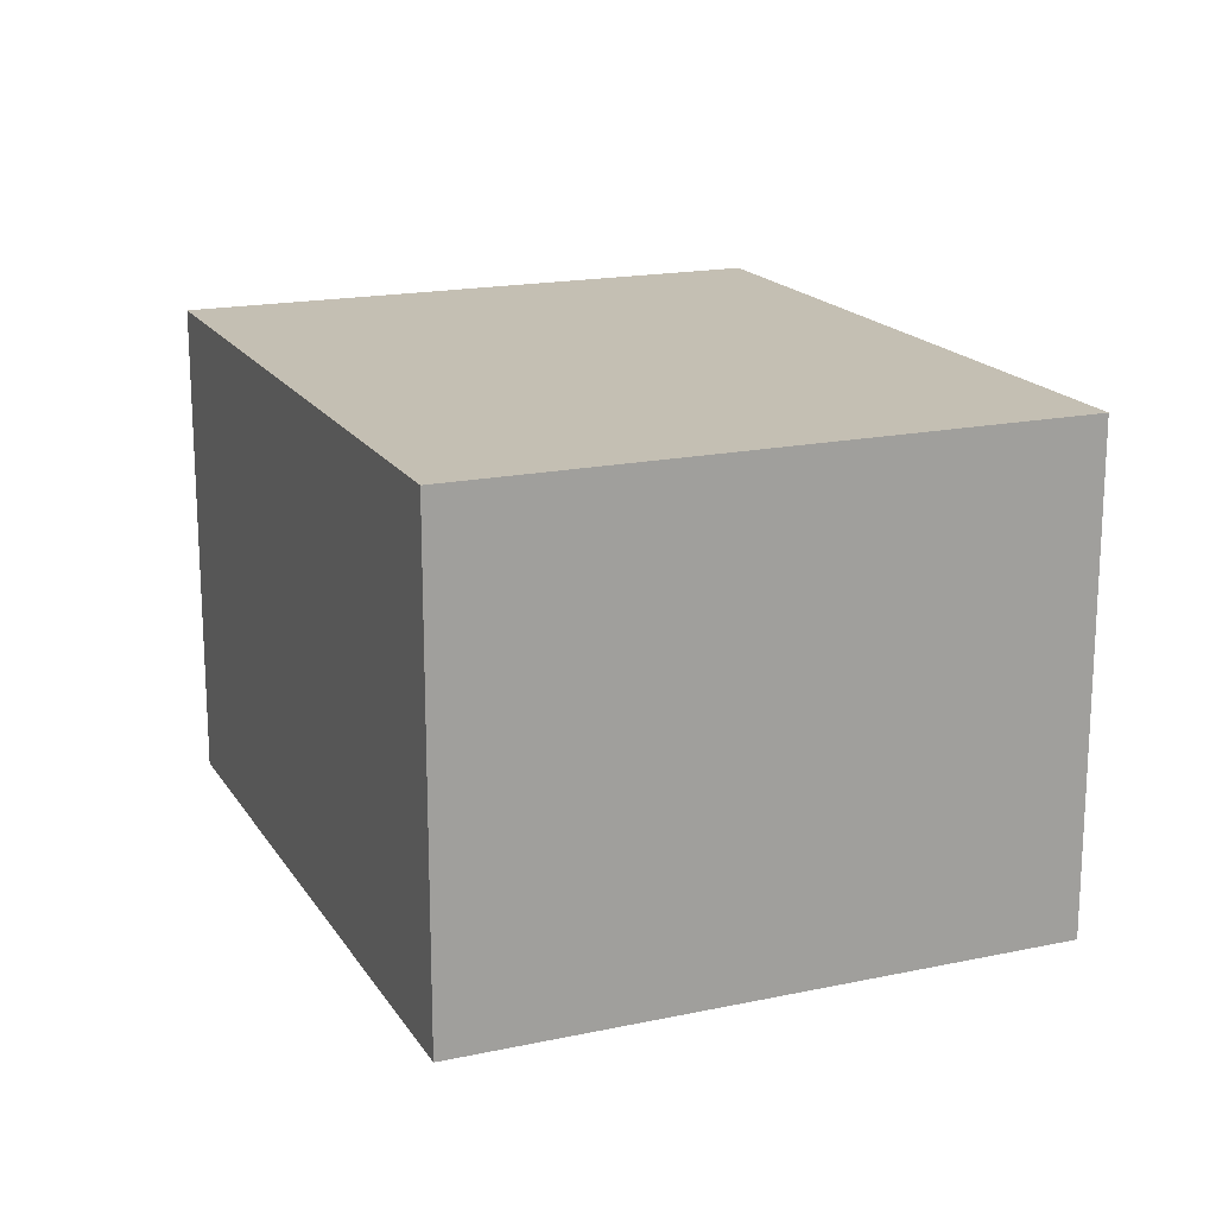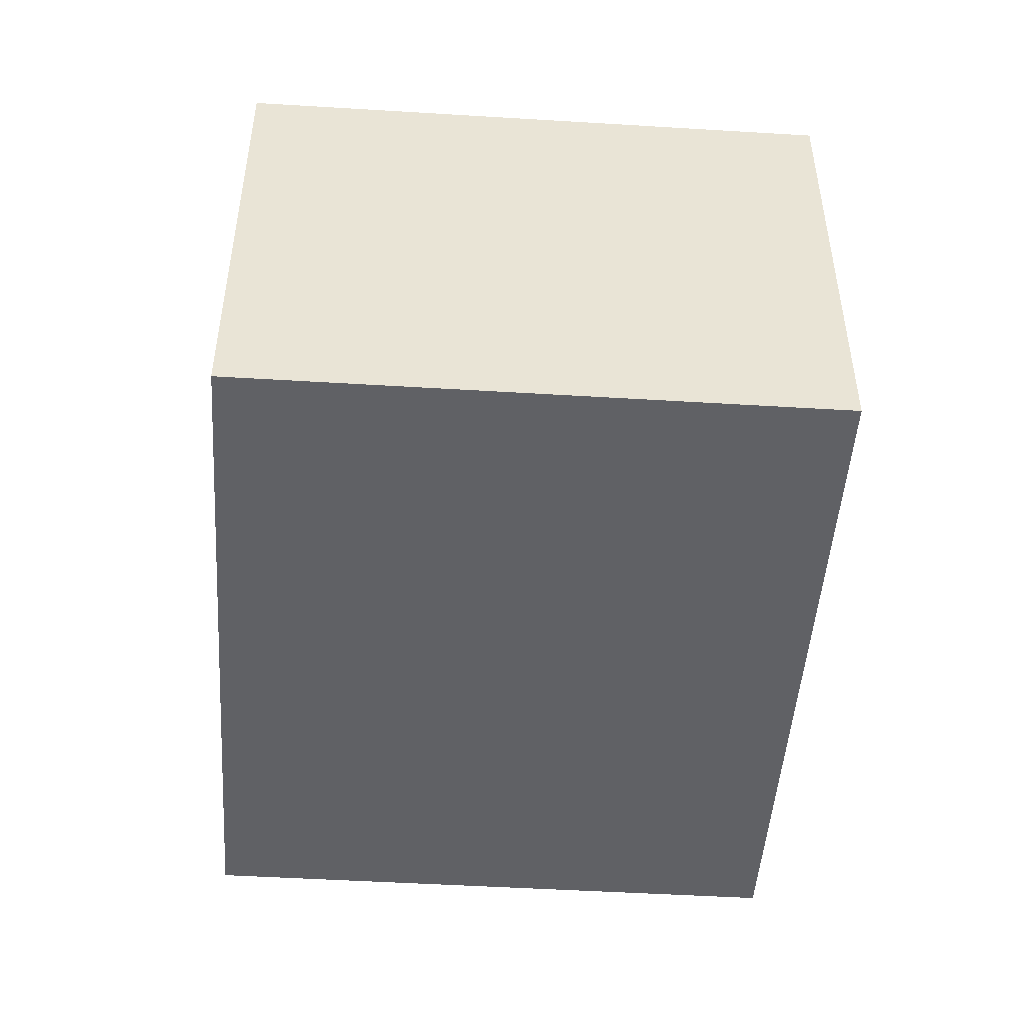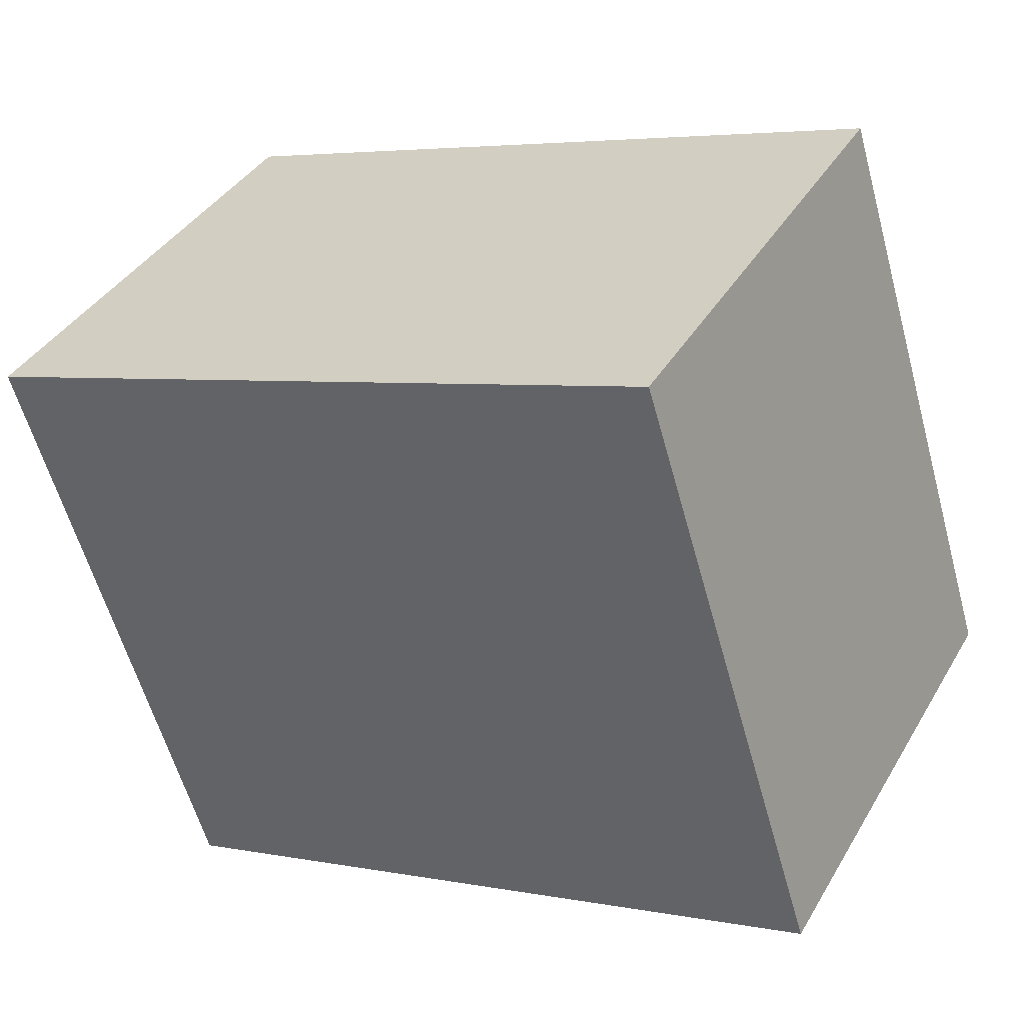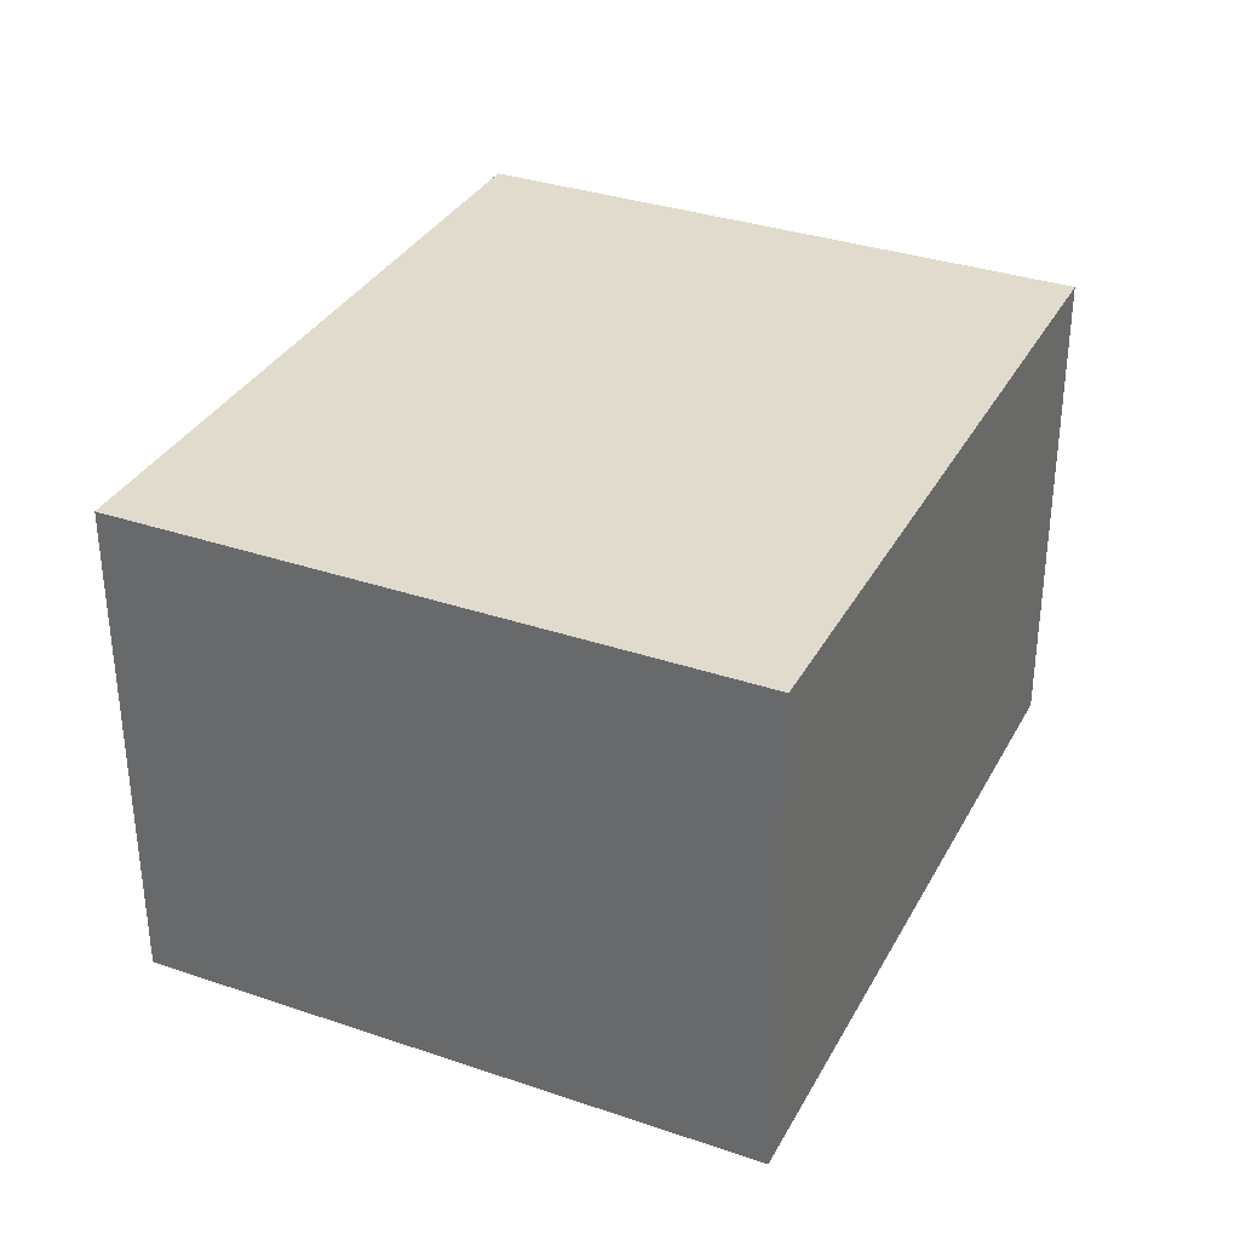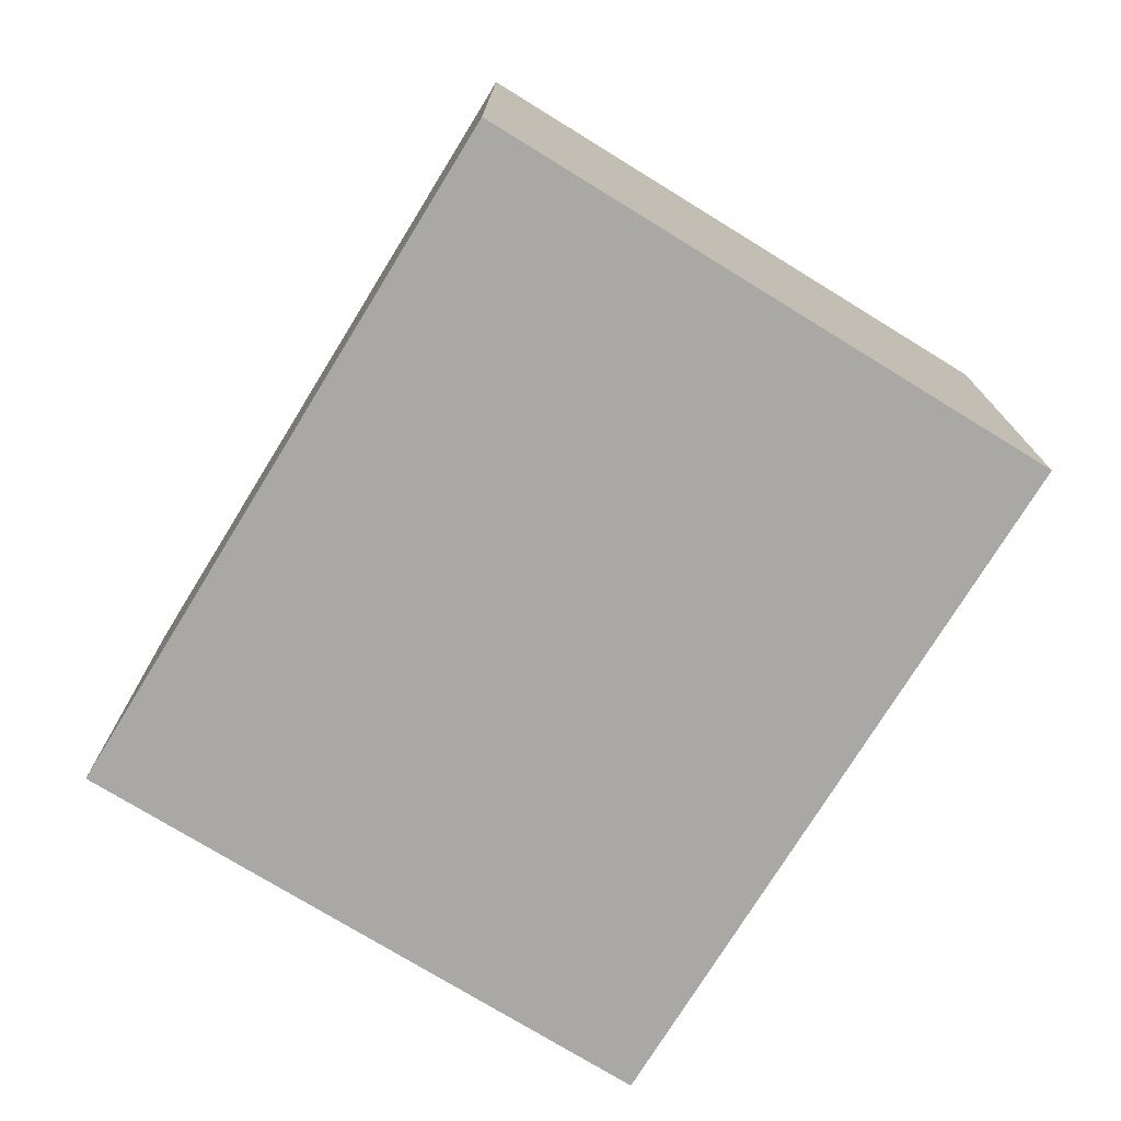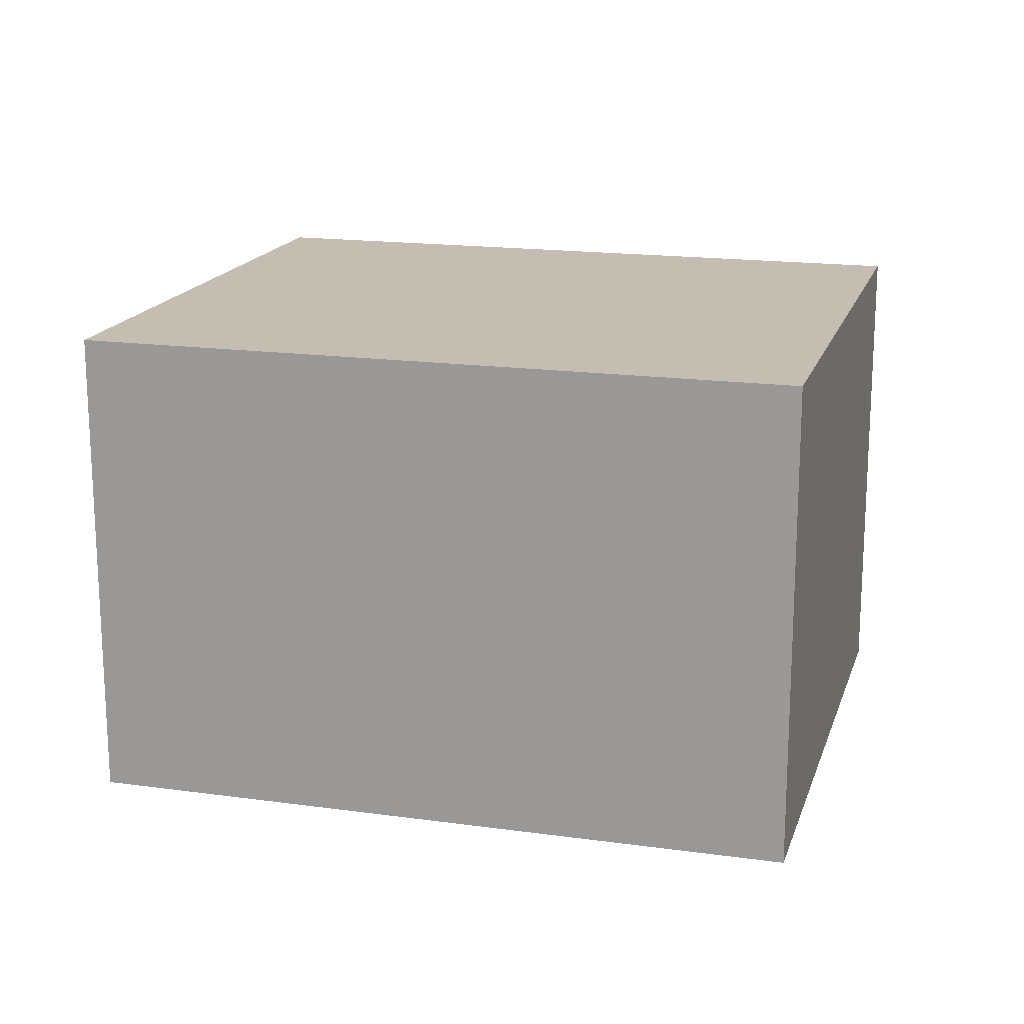
<metadata>
{"format":"obj","ext":"obj","renderer":"f3d","projection":"perspective","resolution":1024,"background":"white","views":[{"elev":17.8,"azim":-130.1,"up":"+Y"},{"elev":-48.5,"azim":-111.4,"up":"+Y"},{"elev":38.7,"azim":27.6,"up":"+Z"},{"elev":33.9,"azim":97.3,"up":"+Y"},{"elev":-75.2,"azim":-139.1,"up":"+Y"},{"elev":17.2,"azim":-2.0,"up":"+Y"}]}
</metadata>
<code>
v  2.32 1.624 0.73
v  0.614 1.624 -1.947
v  0 1.624 9.944e-17
v  2.933 1.624 -1.216
v  0 0 0
v  2.32 -4.47e-17 0.73
v  2.933 7.446e-17 -1.216
v  0.614 1.192e-16 -1.947
g defaultobject
f 1 2 3
f 2 1 4
f 5 1 3
f 1 5 6
f 6 4 1
f 4 6 7
f 7 2 4
f 2 7 8
f 8 3 2
f 3 8 5
f 8 6 5
f 6 8 7

</code>
